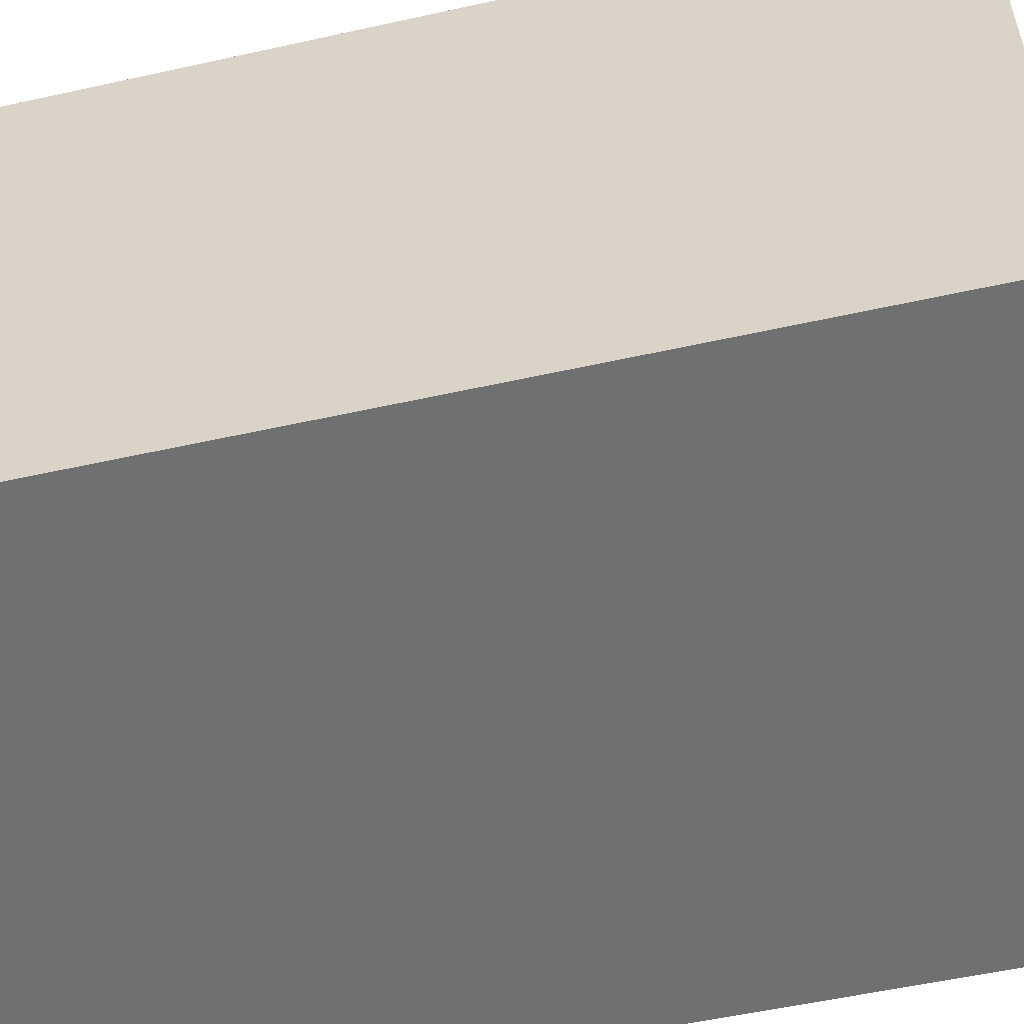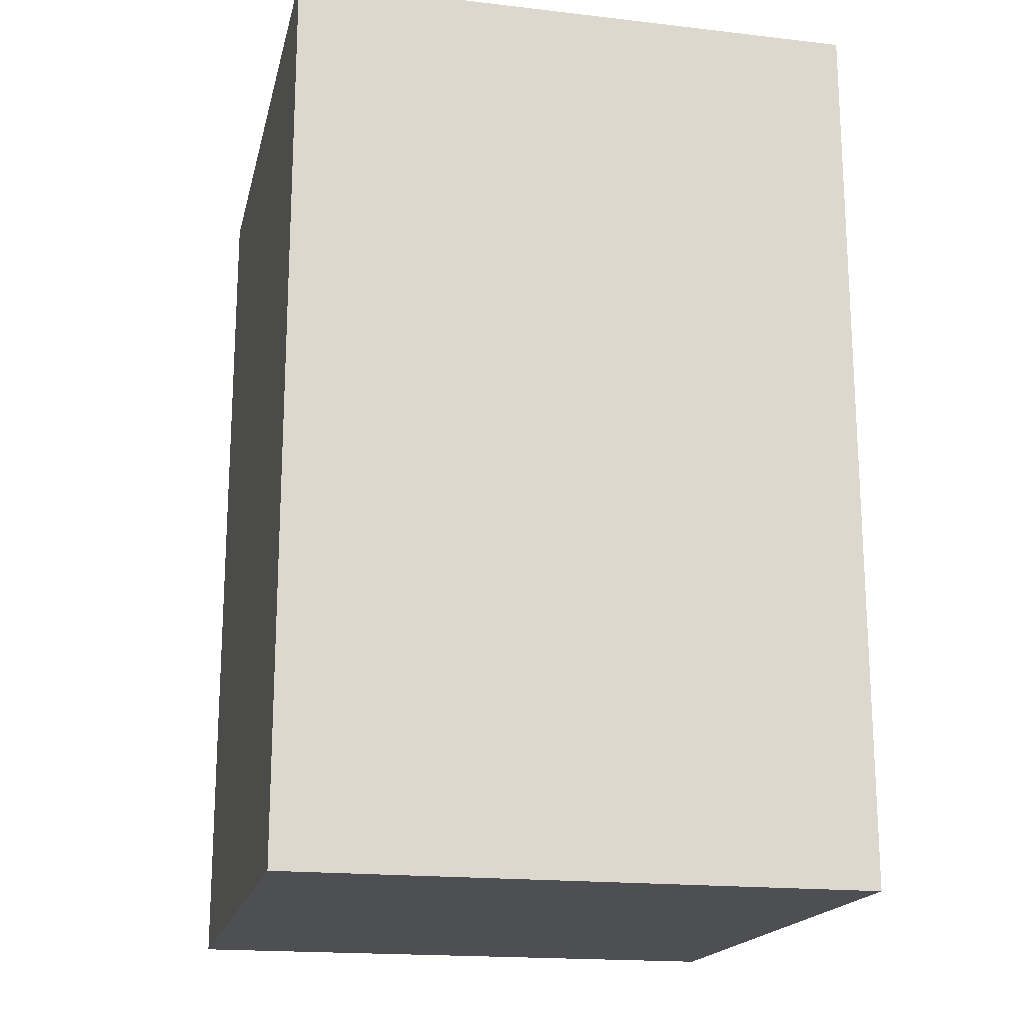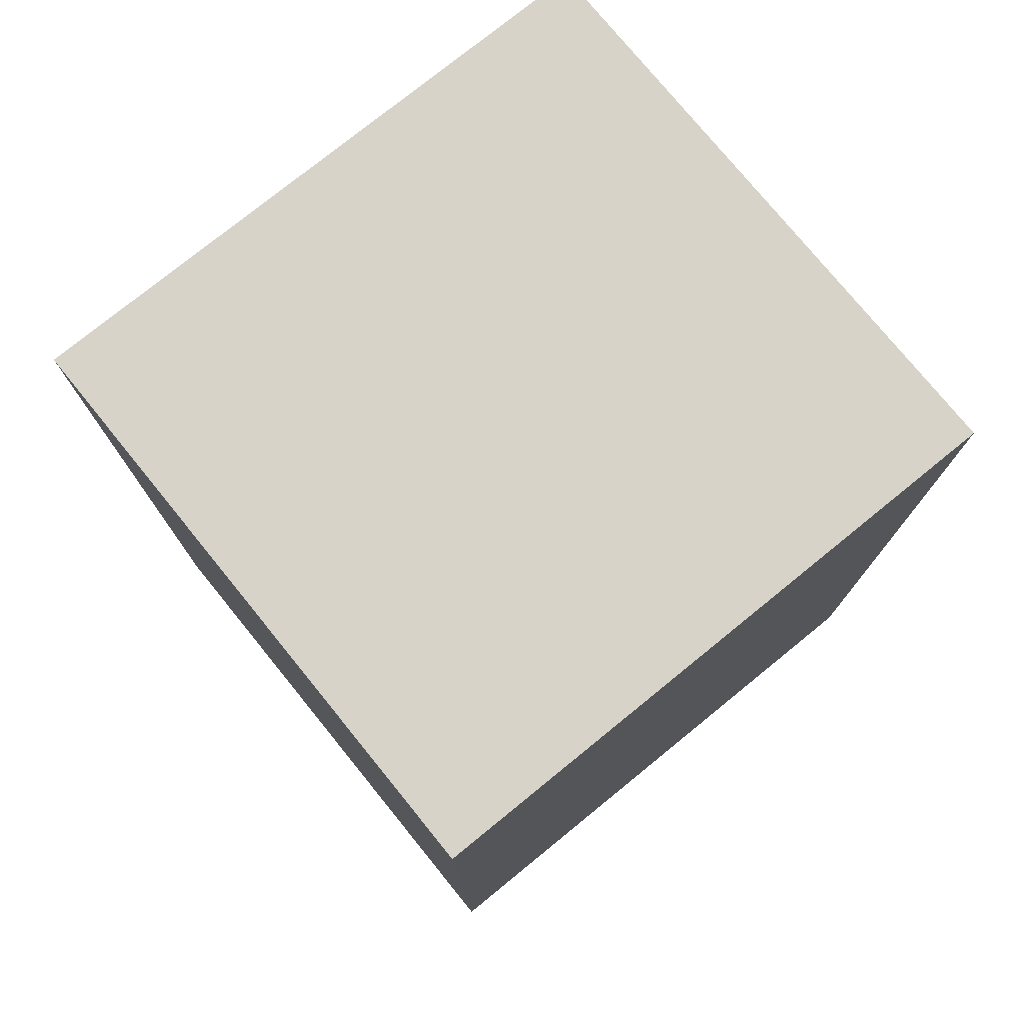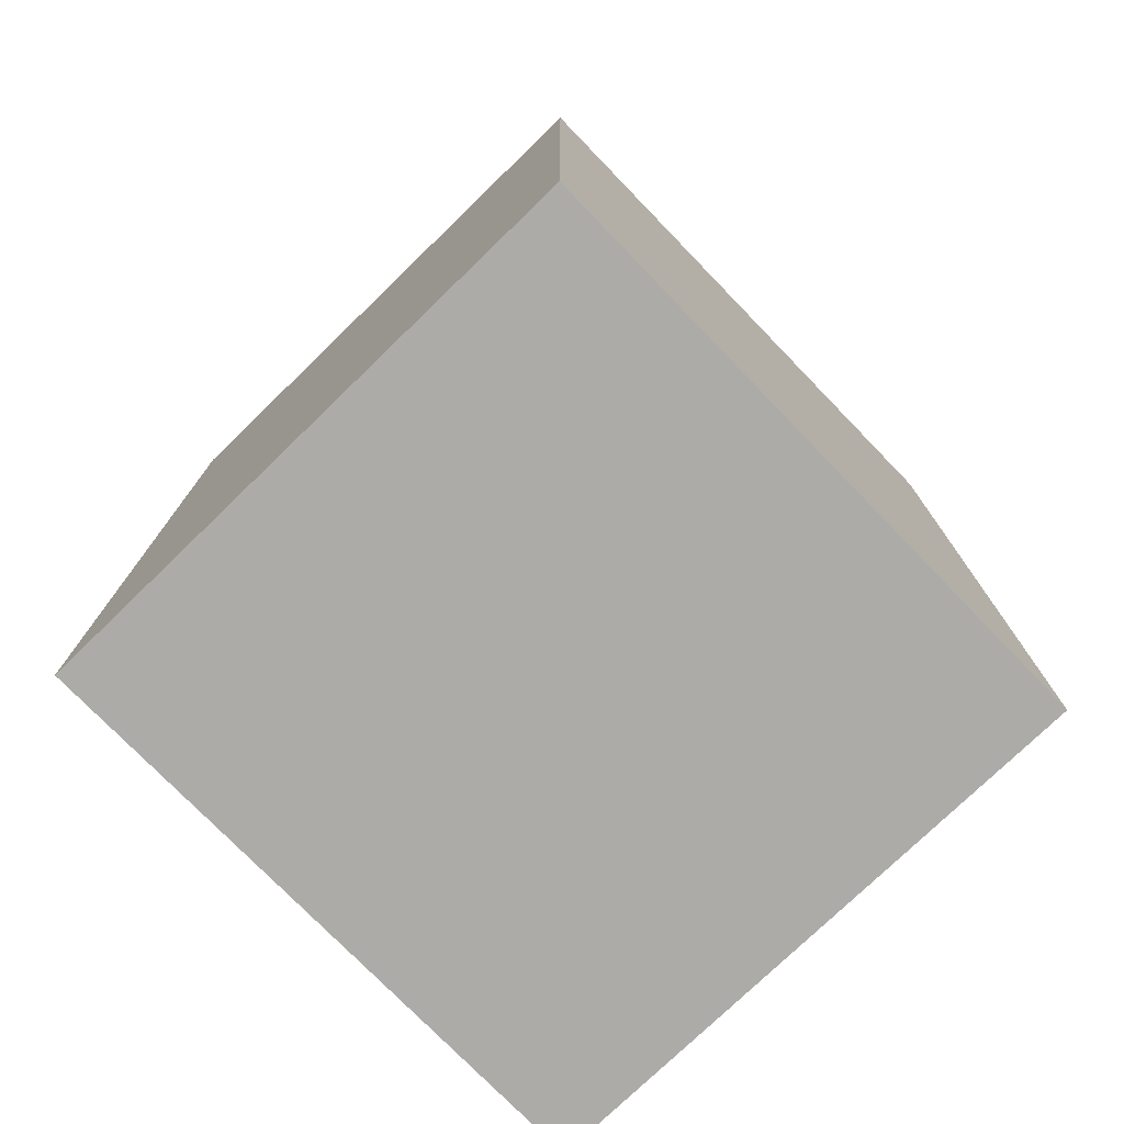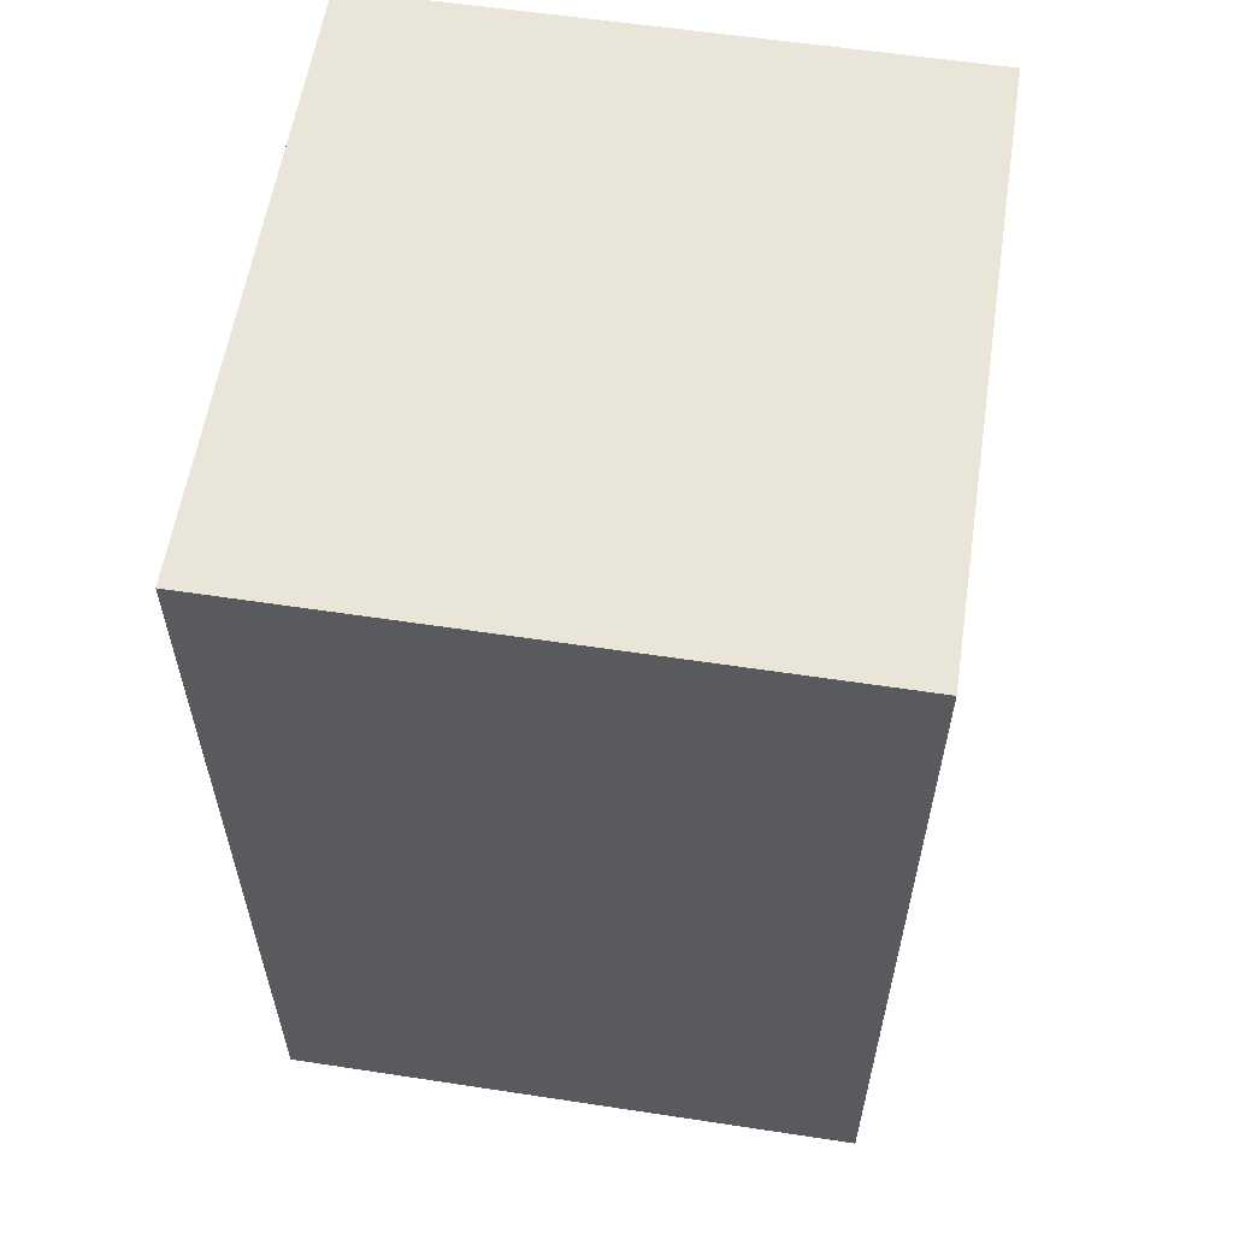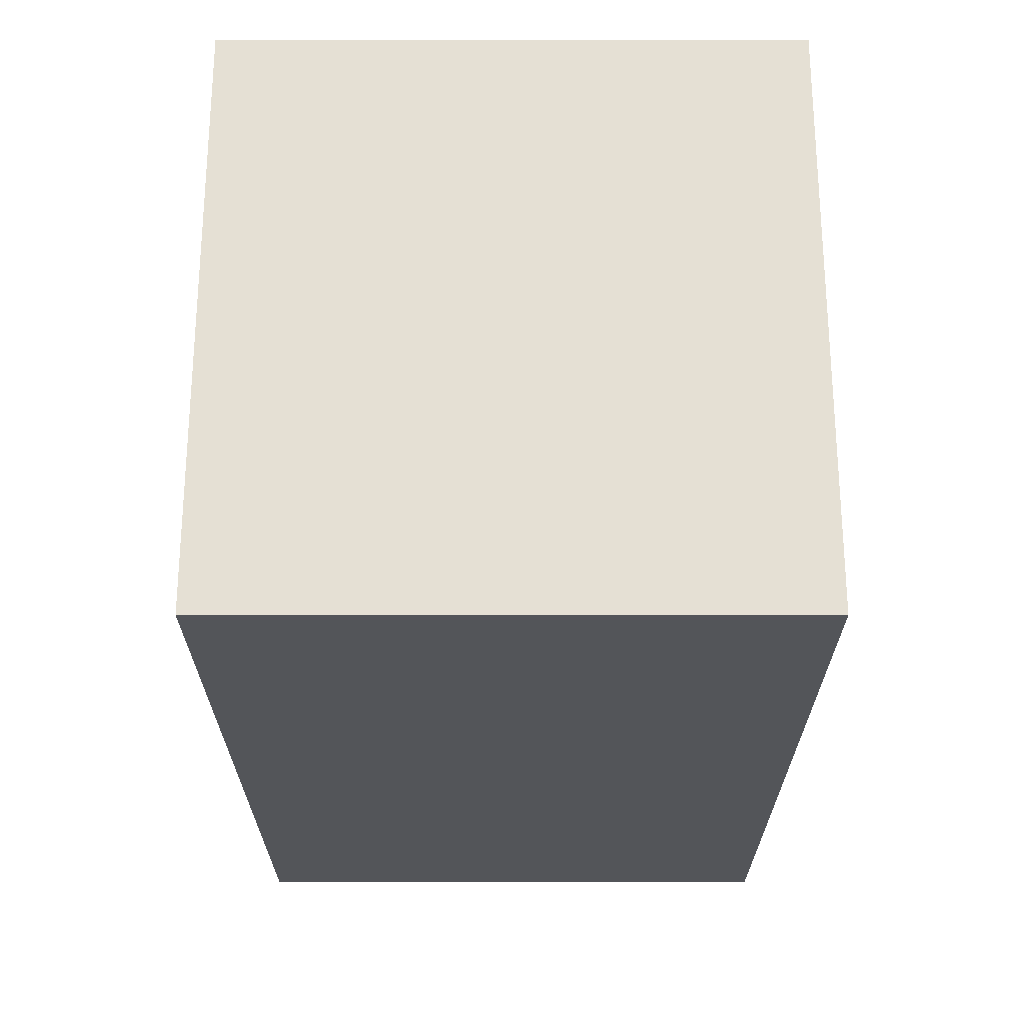
<metadata>
{"format":"obj","ext":"obj","renderer":"f3d","projection":"perspective","resolution":1024,"background":"white","views":[{"elev":-54.8,"azim":-76.8,"up":"+Z"},{"elev":-18.2,"azim":-102.6,"up":"+Y"},{"elev":76.6,"azim":140.9,"up":"+Y"},{"elev":-76.2,"azim":134.1,"up":"+Y"},{"elev":58.5,"azim":98.9,"up":"+Y"},{"elev":65.7,"azim":90.0,"up":"+Y"}]}
</metadata>
<code>
v  130.5 -21.93 19.79
v  130.5 8.068 19.79
v  150.5 8.068 19.79
v  150.5 -21.93 19.79
v  130.5 -21.93 39
v  150.5 -21.93 39
v  150.5 8.068 39
v  130.5 8.068 39
g Box004
f 1 2 3 4
f 5 6 7 8
f 1 4 6 5
f 4 3 7 6
f 3 2 8 7
f 2 1 5 8

</code>
